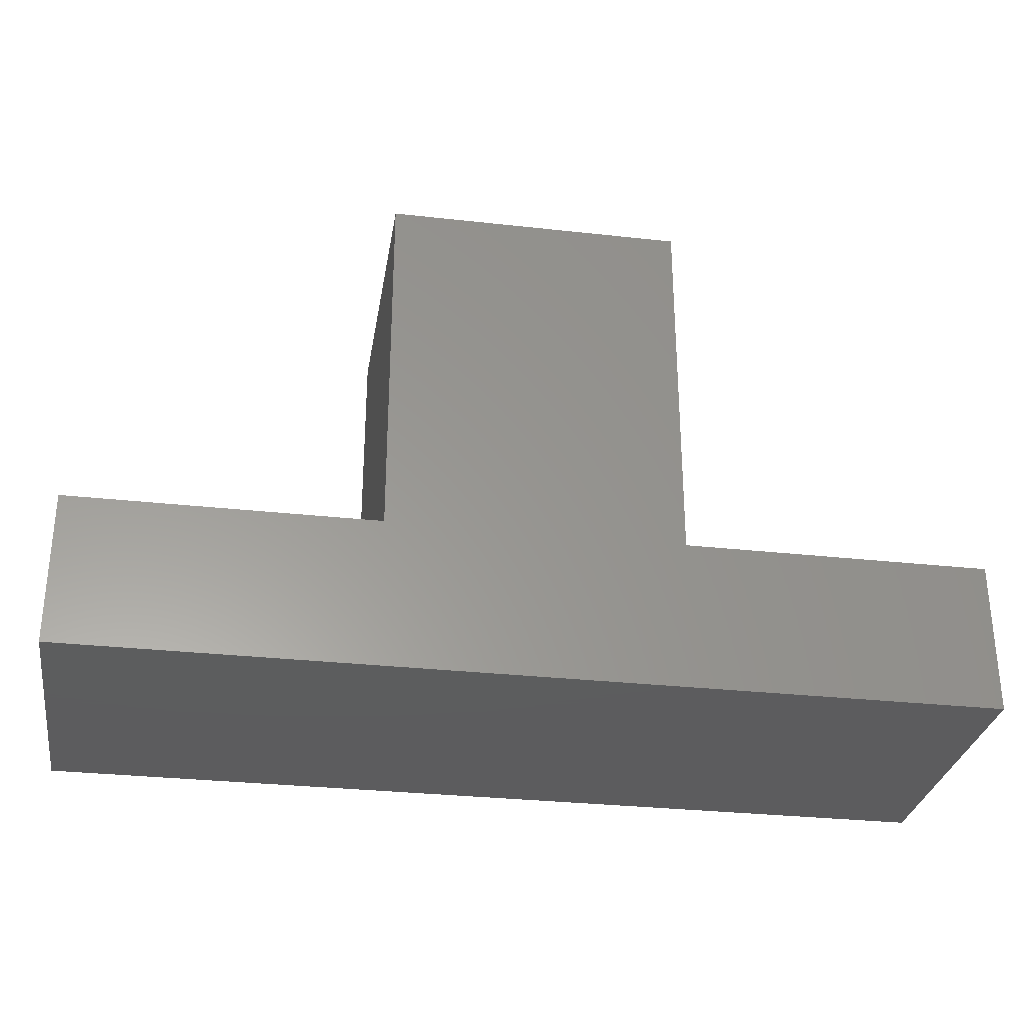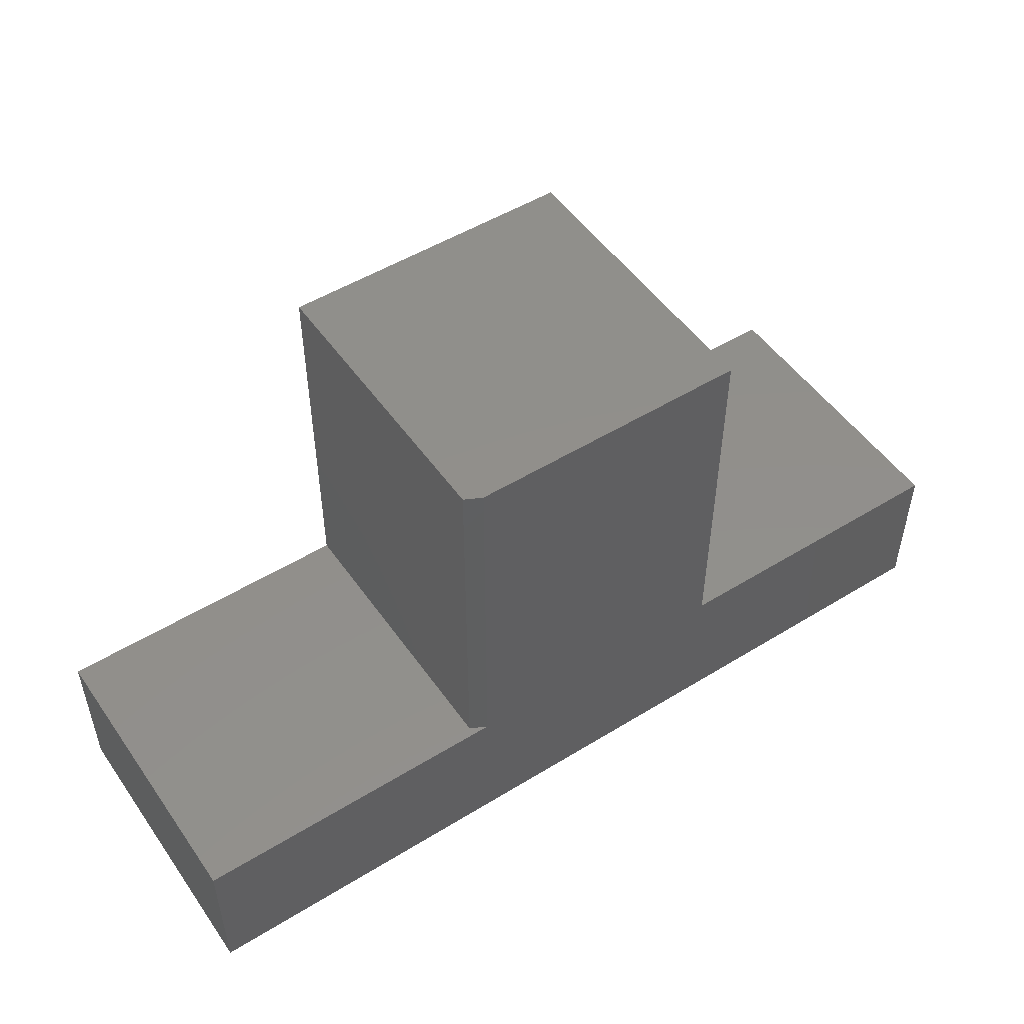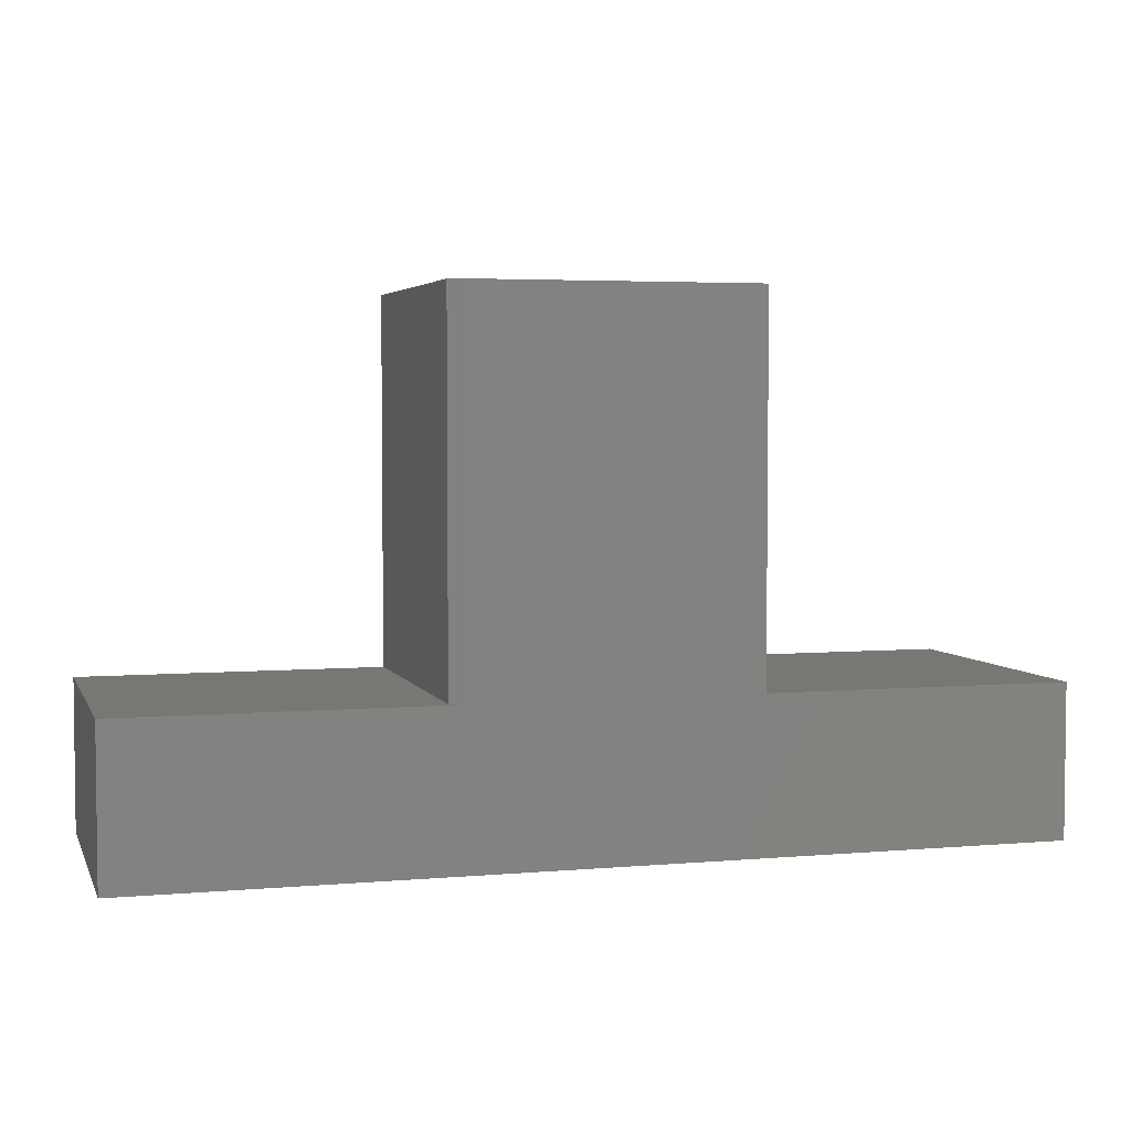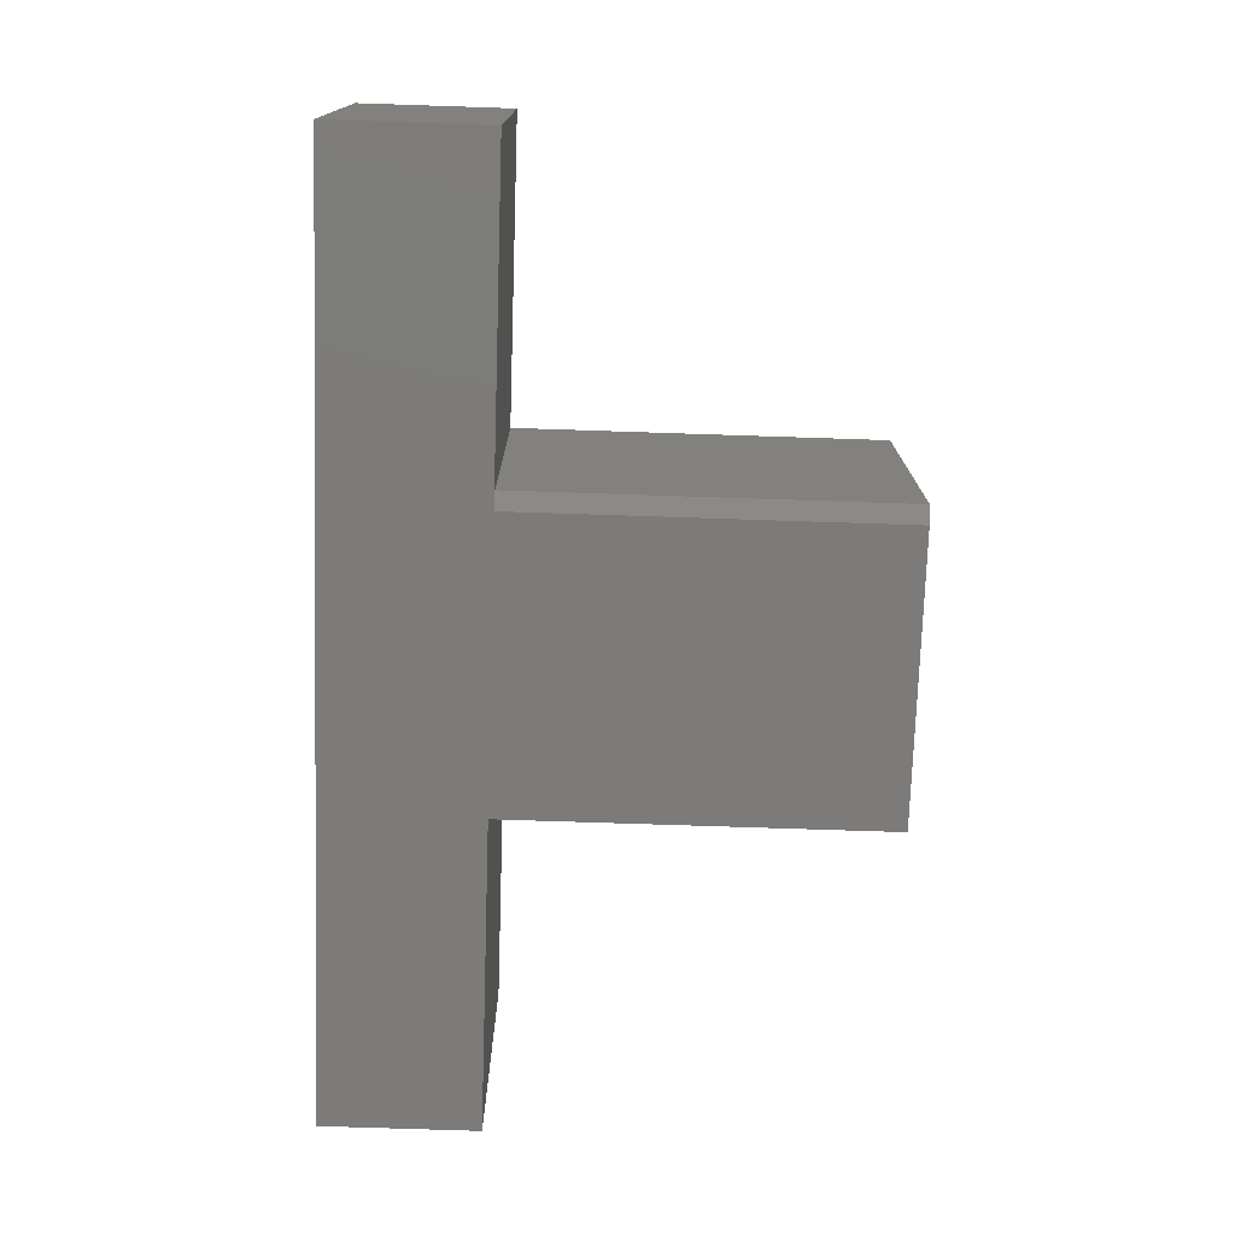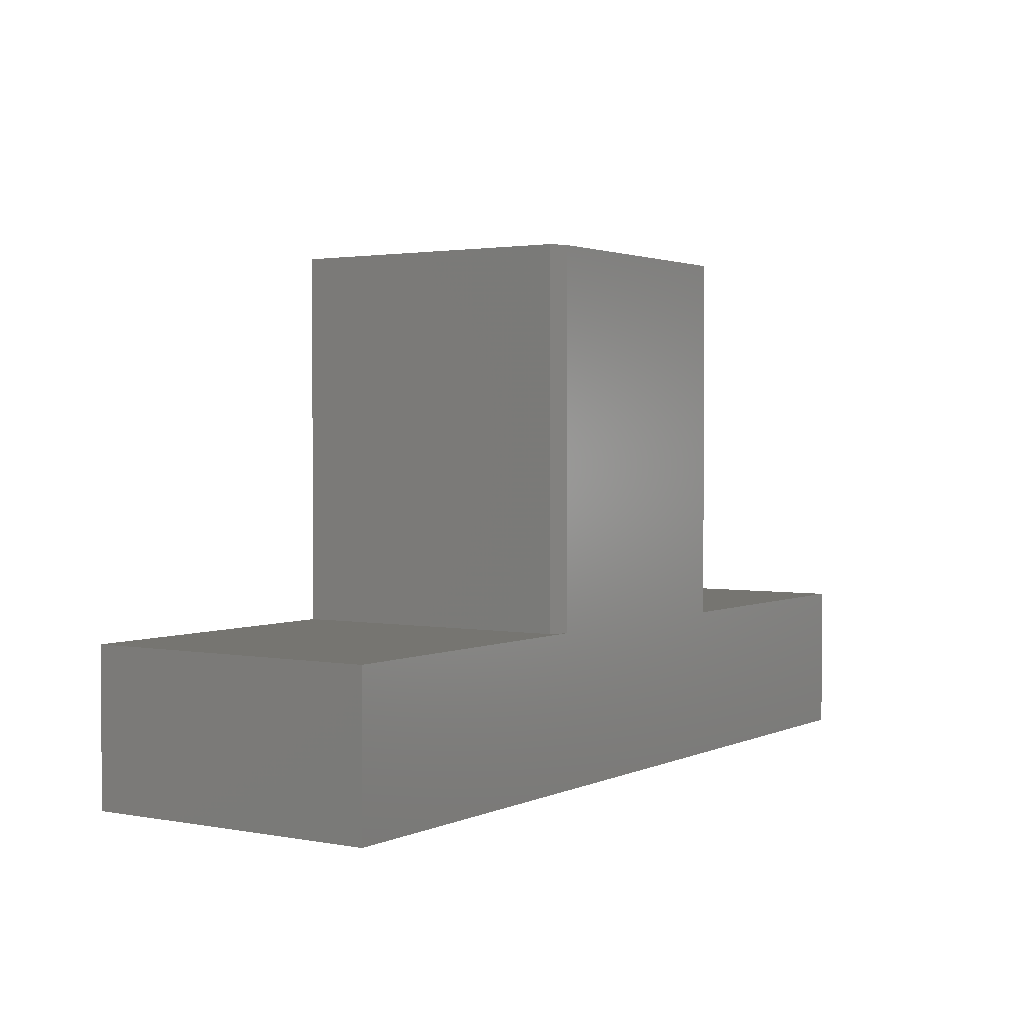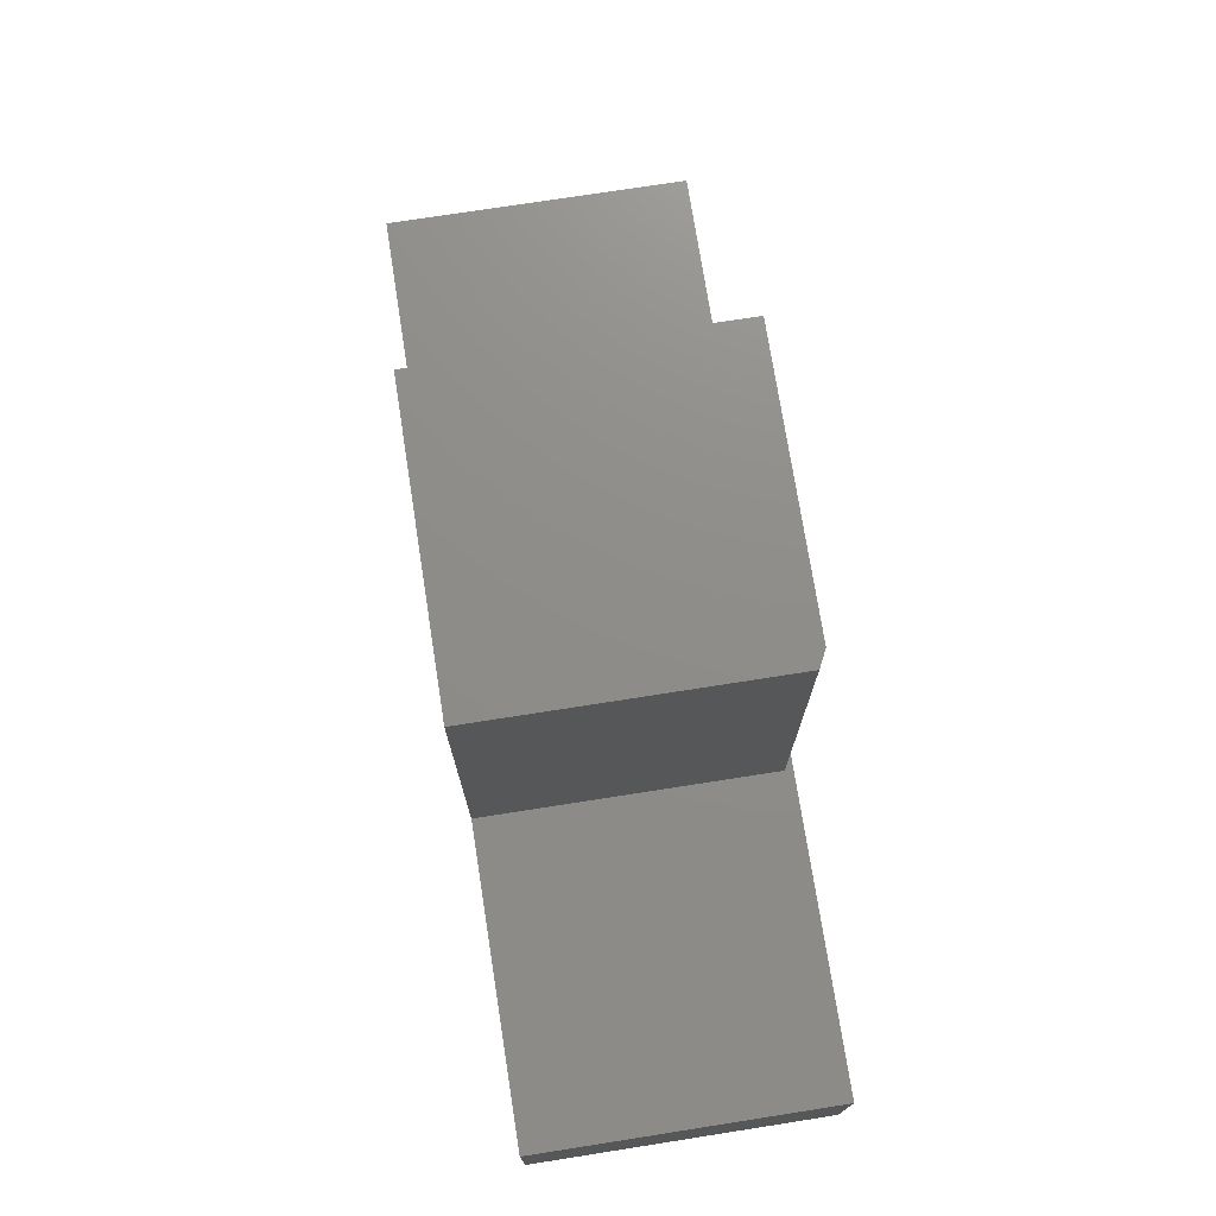
<metadata>
{"format":"stl","ext":"stl","renderer":"f3d","projection":"perspective","resolution":1024,"background":"white","views":[{"elev":-30.2,"azim":170.8,"up":"+Z"},{"elev":50.8,"azim":-33.9,"up":"+Z"},{"elev":4.1,"azim":-16.0,"up":"+Z"},{"elev":-74.7,"azim":-91.9,"up":"+Y"},{"elev":2.1,"azim":-56.6,"up":"+Z"},{"elev":74.1,"azim":-98.9,"up":"+Z"}]}
</metadata>
<code>
# stl→obj: 18 verts, 32 faces
v -0.75 8.957e-18 0.1747
v -0.75 0 0.03125
v -0.75 -0.2812 0.1747
v -0.75 -0.2812 0.03125
v 0.1016 -0.2812 0.03125
v 0.1016 -0.2812 0.1747
v -0.1853 -0.2812 0.1747
v -0.4475 -0.2812 0.1747
v -0.4475 -0.2812 0.5243
v -0.1853 -0.2812 0.5243
v -0.4632 -0.2734 0.5243
v -0.4632 6.263e-17 0.5243
v -0.4632 -0.2734 0.1747
v -0.4632 4.08e-17 0.1747
v -0.1853 9.349e-17 0.5243
v 0.1016 9.454e-17 0.03125
v -0.1853 7.165e-17 0.1747
v 0.1016 1.035e-16 0.1747
f 1 2 3
f 3 2 4
f 4 5 6
f 4 6 7
f 4 7 8
f 4 8 3
f 8 7 9
f 9 7 10
f 11 12 13
f 13 12 14
f 15 12 10
f 10 12 11
f 10 11 9
f 14 1 13
f 13 1 3
f 13 3 8
f 4 2 5
f 5 2 16
f 8 9 13
f 13 9 11
f 2 1 14
f 2 14 17
f 2 17 18
f 2 18 16
f 14 12 17
f 17 12 15
f 7 17 10
f 10 17 15
f 6 18 7
f 7 18 17
f 16 18 5
f 5 18 6

</code>
